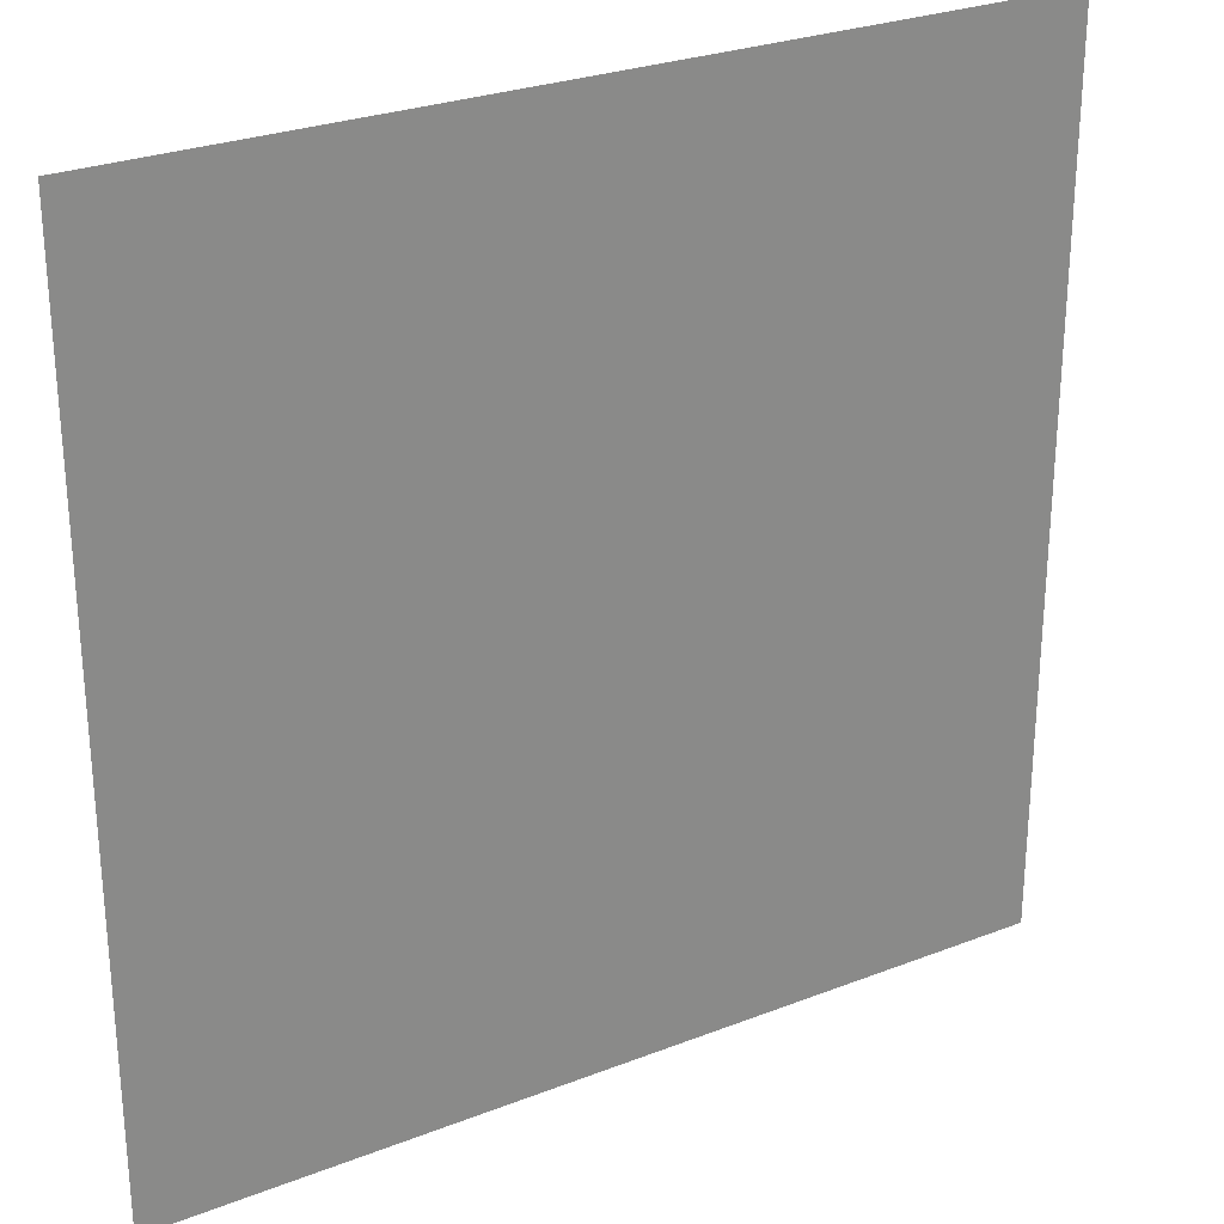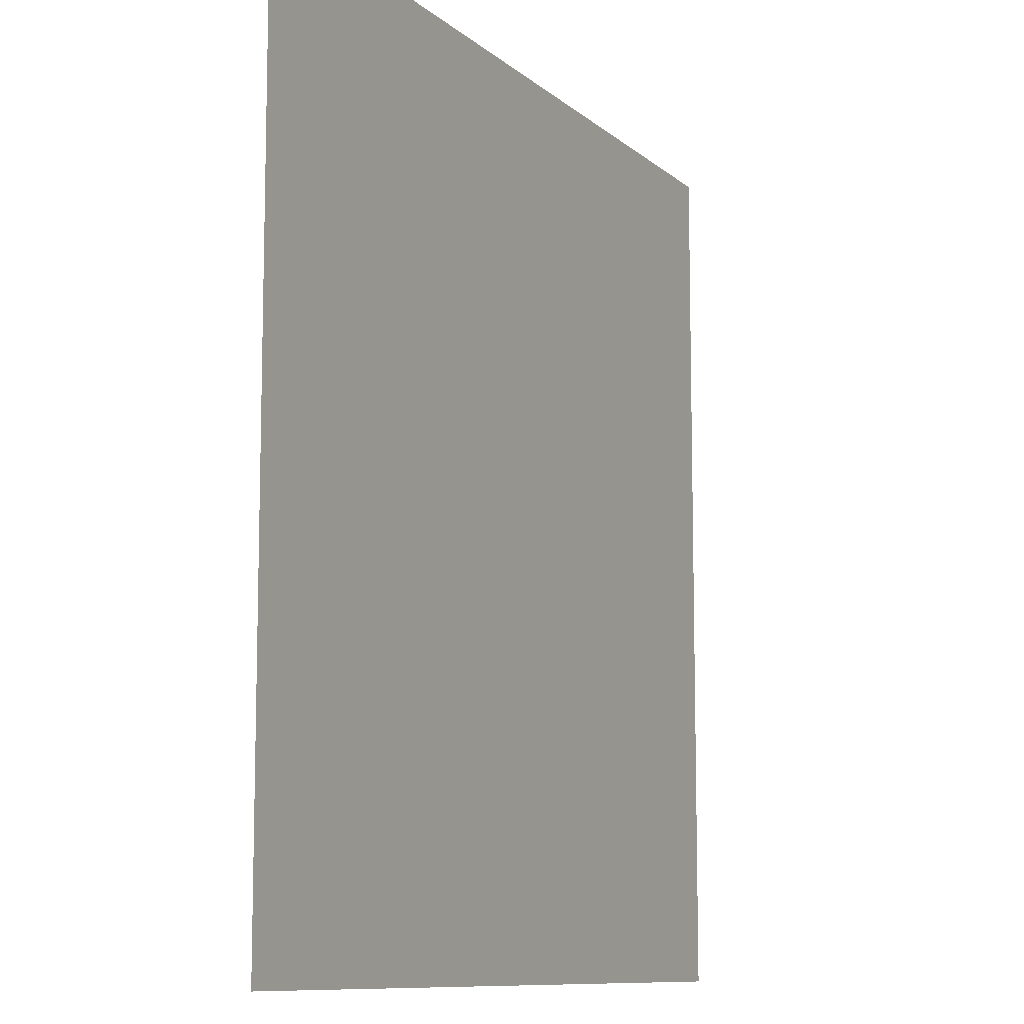
<metadata>
{"format":"obj","ext":"obj","renderer":"f3d","projection":"perspective","resolution":1024,"background":"white","views":[{"elev":27.4,"azim":149.1,"up":"+Z"},{"elev":-9.9,"azim":-63.1,"up":"+Z"}]}
</metadata>
<code>
v -215.8 -4.791e-14 215.8
v -194.2 -4.791e-14 215.8
v -172.6 -4.791e-14 215.8
v -151 -4.791e-14 215.8
v -129.5 -4.791e-14 215.8
v -107.9 -4.791e-14 215.8
v -86.3 -4.791e-14 215.8
v -64.73 -4.791e-14 215.8
v -43.15 -4.791e-14 215.8
v -21.58 -4.791e-14 215.8
v 0 -4.791e-14 215.8
v 21.58 -4.791e-14 215.8
v 43.15 -4.791e-14 215.8
v 64.73 -4.791e-14 215.8
v 86.3 -4.791e-14 215.8
v 107.9 -4.791e-14 215.8
v 129.5 -4.791e-14 215.8
v 151 -4.791e-14 215.8
v 172.6 -4.791e-14 215.8
v 194.2 -4.791e-14 215.8
v 215.8 -4.791e-14 215.8
v -215.8 -4.312e-14 194.2
v -194.2 -4.312e-14 194.2
v -172.6 -4.312e-14 194.2
v -151 -4.312e-14 194.2
v -129.5 -4.312e-14 194.2
v -107.9 -4.312e-14 194.2
v -86.3 -4.312e-14 194.2
v -64.73 -4.312e-14 194.2
v -43.15 -4.312e-14 194.2
v -21.58 -4.312e-14 194.2
v 0 -4.312e-14 194.2
v 21.58 -4.312e-14 194.2
v 43.15 -4.312e-14 194.2
v 64.73 -4.312e-14 194.2
v 86.3 -4.312e-14 194.2
v 107.9 -4.312e-14 194.2
v 129.5 -4.312e-14 194.2
v 151 -4.312e-14 194.2
v 172.6 -4.312e-14 194.2
v 194.2 -4.312e-14 194.2
v 215.8 -4.312e-14 194.2
v -215.8 -3.833e-14 172.6
v -194.2 -3.833e-14 172.6
v -172.6 -3.833e-14 172.6
v -151 -3.833e-14 172.6
v -129.5 -3.833e-14 172.6
v -107.9 -3.833e-14 172.6
v -86.3 -3.833e-14 172.6
v -64.73 -3.833e-14 172.6
v -43.15 -3.833e-14 172.6
v -21.58 -3.833e-14 172.6
v 0 -3.833e-14 172.6
v 21.58 -3.833e-14 172.6
v 43.15 -3.833e-14 172.6
v 64.73 -3.833e-14 172.6
v 86.3 -3.833e-14 172.6
v 107.9 -3.833e-14 172.6
v 129.5 -3.833e-14 172.6
v 151 -3.833e-14 172.6
v 172.6 -3.833e-14 172.6
v 194.2 -3.833e-14 172.6
v 215.8 -3.833e-14 172.6
v -215.8 -3.354e-14 151
v -194.2 -3.354e-14 151
v -172.6 -3.354e-14 151
v -151 -3.354e-14 151
v -129.5 -3.354e-14 151
v -107.9 -3.354e-14 151
v -86.3 -3.354e-14 151
v -64.73 -3.354e-14 151
v -43.15 -3.354e-14 151
v -21.58 -3.354e-14 151
v 0 -3.354e-14 151
v 21.58 -3.354e-14 151
v 43.15 -3.354e-14 151
v 64.73 -3.354e-14 151
v 86.3 -3.354e-14 151
v 107.9 -3.354e-14 151
v 129.5 -3.354e-14 151
v 151 -3.354e-14 151
v 172.6 -3.354e-14 151
v 194.2 -3.354e-14 151
v 215.8 -3.354e-14 151
v -215.8 -2.874e-14 129.5
v -194.2 -2.874e-14 129.5
v -172.6 -2.874e-14 129.5
v -151 -2.874e-14 129.5
v -129.5 -2.874e-14 129.5
v -107.9 -2.874e-14 129.5
v -86.3 -2.874e-14 129.5
v -64.73 -2.874e-14 129.5
v -43.15 -2.874e-14 129.5
v -21.58 -2.874e-14 129.5
v 0 -2.874e-14 129.5
v 21.58 -2.874e-14 129.5
v 43.15 -2.874e-14 129.5
v 64.73 -2.874e-14 129.5
v 86.3 -2.874e-14 129.5
v 107.9 -2.874e-14 129.5
v 129.5 -2.874e-14 129.5
v 151 -2.874e-14 129.5
v 172.6 -2.874e-14 129.5
v 194.2 -2.874e-14 129.5
v 215.8 -2.874e-14 129.5
v -215.8 -2.395e-14 107.9
v -194.2 -2.395e-14 107.9
v -172.6 -2.395e-14 107.9
v -151 -2.395e-14 107.9
v -129.5 -2.395e-14 107.9
v -107.9 -2.395e-14 107.9
v -86.3 -2.395e-14 107.9
v -64.73 -2.395e-14 107.9
v -43.15 -2.395e-14 107.9
v -21.58 -2.395e-14 107.9
v 0 -2.395e-14 107.9
v 21.58 -2.395e-14 107.9
v 43.15 -2.395e-14 107.9
v 64.73 -2.395e-14 107.9
v 86.3 -2.395e-14 107.9
v 107.9 -2.395e-14 107.9
v 129.5 -2.395e-14 107.9
v 151 -2.395e-14 107.9
v 172.6 -2.395e-14 107.9
v 194.2 -2.395e-14 107.9
v 215.8 -2.395e-14 107.9
v -215.8 -1.916e-14 86.3
v -194.2 -1.916e-14 86.3
v -172.6 -1.916e-14 86.3
v -151 -1.916e-14 86.3
v -129.5 -1.916e-14 86.3
v -107.9 -1.916e-14 86.3
v -86.3 -1.916e-14 86.3
v -64.73 -1.916e-14 86.3
v -43.15 -1.916e-14 86.3
v -21.58 -1.916e-14 86.3
v 0 -1.916e-14 86.3
v 21.58 -1.916e-14 86.3
v 43.15 -1.916e-14 86.3
v 64.73 -1.916e-14 86.3
v 86.3 -1.916e-14 86.3
v 107.9 -1.916e-14 86.3
v 129.5 -1.916e-14 86.3
v 151 -1.916e-14 86.3
v 172.6 -1.916e-14 86.3
v 194.2 -1.916e-14 86.3
v 215.8 -1.916e-14 86.3
v -215.8 -1.437e-14 64.73
v -194.2 -1.437e-14 64.73
v -172.6 -1.437e-14 64.73
v -151 -1.437e-14 64.73
v -129.5 -1.437e-14 64.73
v -107.9 -1.437e-14 64.73
v -86.3 -1.437e-14 64.73
v -64.73 -1.437e-14 64.73
v -43.15 -1.437e-14 64.73
v -21.58 -1.437e-14 64.73
v 0 -1.437e-14 64.73
v 21.58 -1.437e-14 64.73
v 43.15 -1.437e-14 64.73
v 64.73 -1.437e-14 64.73
v 86.3 -1.437e-14 64.73
v 107.9 -1.437e-14 64.73
v 129.5 -1.437e-14 64.73
v 151 -1.437e-14 64.73
v 172.6 -1.437e-14 64.73
v 194.2 -1.437e-14 64.73
v 215.8 -1.437e-14 64.73
v -215.8 -9.582e-15 43.15
v -194.2 -9.582e-15 43.15
v -172.6 -9.582e-15 43.15
v -151 -9.582e-15 43.15
v -129.5 -9.582e-15 43.15
v -107.9 -9.582e-15 43.15
v -86.3 -9.582e-15 43.15
v -64.73 -9.582e-15 43.15
v -43.15 -9.582e-15 43.15
v -21.58 -9.582e-15 43.15
v 0 -9.582e-15 43.15
v 21.58 -9.582e-15 43.15
v 43.15 -9.582e-15 43.15
v 64.73 -9.582e-15 43.15
v 86.3 -9.582e-15 43.15
v 107.9 -9.582e-15 43.15
v 129.5 -9.582e-15 43.15
v 151 -9.582e-15 43.15
v 172.6 -9.582e-15 43.15
v 194.2 -9.582e-15 43.15
v 215.8 -9.582e-15 43.15
v -215.8 -4.791e-15 21.58
v -194.2 -4.791e-15 21.58
v -172.6 -4.791e-15 21.58
v -151 -4.791e-15 21.58
v -129.5 -4.791e-15 21.58
v -107.9 -4.791e-15 21.58
v -86.3 -4.791e-15 21.58
v -64.73 -4.791e-15 21.58
v -43.15 -4.791e-15 21.58
v -21.58 -4.791e-15 21.58
v 0 -4.791e-15 21.58
v 21.58 -4.791e-15 21.58
v 43.15 -4.791e-15 21.58
v 64.73 -4.791e-15 21.58
v 86.3 -4.791e-15 21.58
v 107.9 -4.791e-15 21.58
v 129.5 -4.791e-15 21.58
v 151 -4.791e-15 21.58
v 172.6 -4.791e-15 21.58
v 194.2 -4.791e-15 21.58
v 215.8 -4.791e-15 21.58
v -215.8 0 0
v -194.2 0 0
v -172.6 0 0
v -151 0 0
v -129.5 0 0
v -107.9 0 0
v -86.3 0 0
v -64.73 0 0
v -43.15 0 0
v -21.58 0 0
v 0 0 0
v 21.58 0 0
v 43.15 0 0
v 64.73 0 0
v 86.3 0 0
v 107.9 0 0
v 129.5 0 0
v 151 0 0
v 172.6 0 0
v 194.2 0 0
v 215.8 0 0
v -215.8 4.791e-15 -21.58
v -194.2 4.791e-15 -21.58
v -172.6 4.791e-15 -21.58
v -151 4.791e-15 -21.58
v -129.5 4.791e-15 -21.58
v -107.9 4.791e-15 -21.58
v -86.3 4.791e-15 -21.58
v -64.73 4.791e-15 -21.58
v -43.15 4.791e-15 -21.58
v -21.58 4.791e-15 -21.58
v 0 4.791e-15 -21.58
v 21.58 4.791e-15 -21.58
v 43.15 4.791e-15 -21.58
v 64.73 4.791e-15 -21.58
v 86.3 4.791e-15 -21.58
v 107.9 4.791e-15 -21.58
v 129.5 4.791e-15 -21.58
v 151 4.791e-15 -21.58
v 172.6 4.791e-15 -21.58
v 194.2 4.791e-15 -21.58
v 215.8 4.791e-15 -21.58
v -215.8 9.582e-15 -43.15
v -194.2 9.582e-15 -43.15
v -172.6 9.582e-15 -43.15
v -151 9.582e-15 -43.15
v -129.5 9.582e-15 -43.15
v -107.9 9.582e-15 -43.15
v -86.3 9.582e-15 -43.15
v -64.73 9.582e-15 -43.15
v -43.15 9.582e-15 -43.15
v -21.58 9.582e-15 -43.15
v 0 9.582e-15 -43.15
v 21.58 9.582e-15 -43.15
v 43.15 9.582e-15 -43.15
v 64.73 9.582e-15 -43.15
v 86.3 9.582e-15 -43.15
v 107.9 9.582e-15 -43.15
v 129.5 9.582e-15 -43.15
v 151 9.582e-15 -43.15
v 172.6 9.582e-15 -43.15
v 194.2 9.582e-15 -43.15
v 215.8 9.582e-15 -43.15
v -215.8 1.437e-14 -64.73
v -194.2 1.437e-14 -64.73
v -172.6 1.437e-14 -64.73
v -151 1.437e-14 -64.73
v -129.5 1.437e-14 -64.73
v -107.9 1.437e-14 -64.73
v -86.3 1.437e-14 -64.73
v -64.73 1.437e-14 -64.73
v -43.15 1.437e-14 -64.73
v -21.58 1.437e-14 -64.73
v 0 1.437e-14 -64.73
v 21.58 1.437e-14 -64.73
v 43.15 1.437e-14 -64.73
v 64.73 1.437e-14 -64.73
v 86.3 1.437e-14 -64.73
v 107.9 1.437e-14 -64.73
v 129.5 1.437e-14 -64.73
v 151 1.437e-14 -64.73
v 172.6 1.437e-14 -64.73
v 194.2 1.437e-14 -64.73
v 215.8 1.437e-14 -64.73
v -215.8 1.916e-14 -86.3
v -194.2 1.916e-14 -86.3
v -172.6 1.916e-14 -86.3
v -151 1.916e-14 -86.3
v -129.5 1.916e-14 -86.3
v -107.9 1.916e-14 -86.3
v -86.3 1.916e-14 -86.3
v -64.73 1.916e-14 -86.3
v -43.15 1.916e-14 -86.3
v -21.58 1.916e-14 -86.3
v 0 1.916e-14 -86.3
v 21.58 1.916e-14 -86.3
v 43.15 1.916e-14 -86.3
v 64.73 1.916e-14 -86.3
v 86.3 1.916e-14 -86.3
v 107.9 1.916e-14 -86.3
v 129.5 1.916e-14 -86.3
v 151 1.916e-14 -86.3
v 172.6 1.916e-14 -86.3
v 194.2 1.916e-14 -86.3
v 215.8 1.916e-14 -86.3
v -215.8 2.395e-14 -107.9
v -194.2 2.395e-14 -107.9
v -172.6 2.395e-14 -107.9
v -151 2.395e-14 -107.9
v -129.5 2.395e-14 -107.9
v -107.9 2.395e-14 -107.9
v -86.3 2.395e-14 -107.9
v -64.73 2.395e-14 -107.9
v -43.15 2.395e-14 -107.9
v -21.58 2.395e-14 -107.9
v 0 2.395e-14 -107.9
v 21.58 2.395e-14 -107.9
v 43.15 2.395e-14 -107.9
v 64.73 2.395e-14 -107.9
v 86.3 2.395e-14 -107.9
v 107.9 2.395e-14 -107.9
v 129.5 2.395e-14 -107.9
v 151 2.395e-14 -107.9
v 172.6 2.395e-14 -107.9
v 194.2 2.395e-14 -107.9
v 215.8 2.395e-14 -107.9
v -215.8 2.874e-14 -129.5
v -194.2 2.874e-14 -129.5
v -172.6 2.874e-14 -129.5
v -151 2.874e-14 -129.5
v -129.5 2.874e-14 -129.5
v -107.9 2.874e-14 -129.5
v -86.3 2.874e-14 -129.5
v -64.73 2.874e-14 -129.5
v -43.15 2.874e-14 -129.5
v -21.58 2.874e-14 -129.5
v 0 2.874e-14 -129.5
v 21.58 2.874e-14 -129.5
v 43.15 2.874e-14 -129.5
v 64.73 2.874e-14 -129.5
v 86.3 2.874e-14 -129.5
v 107.9 2.874e-14 -129.5
v 129.5 2.874e-14 -129.5
v 151 2.874e-14 -129.5
v 172.6 2.874e-14 -129.5
v 194.2 2.874e-14 -129.5
v 215.8 2.874e-14 -129.5
v -215.8 3.354e-14 -151
v -194.2 3.354e-14 -151
v -172.6 3.354e-14 -151
v -151 3.354e-14 -151
v -129.5 3.354e-14 -151
v -107.9 3.354e-14 -151
v -86.3 3.354e-14 -151
v -64.73 3.354e-14 -151
v -43.15 3.354e-14 -151
v -21.58 3.354e-14 -151
v 0 3.354e-14 -151
v 21.58 3.354e-14 -151
v 43.15 3.354e-14 -151
v 64.73 3.354e-14 -151
v 86.3 3.354e-14 -151
v 107.9 3.354e-14 -151
v 129.5 3.354e-14 -151
v 151 3.354e-14 -151
v 172.6 3.354e-14 -151
v 194.2 3.354e-14 -151
v 215.8 3.354e-14 -151
v -215.8 3.833e-14 -172.6
v -194.2 3.833e-14 -172.6
v -172.6 3.833e-14 -172.6
v -151 3.833e-14 -172.6
v -129.5 3.833e-14 -172.6
v -107.9 3.833e-14 -172.6
v -86.3 3.833e-14 -172.6
v -64.73 3.833e-14 -172.6
v -43.15 3.833e-14 -172.6
v -21.58 3.833e-14 -172.6
v 0 3.833e-14 -172.6
v 21.58 3.833e-14 -172.6
v 43.15 3.833e-14 -172.6
v 64.73 3.833e-14 -172.6
v 86.3 3.833e-14 -172.6
v 107.9 3.833e-14 -172.6
v 129.5 3.833e-14 -172.6
v 151 3.833e-14 -172.6
v 172.6 3.833e-14 -172.6
v 194.2 3.833e-14 -172.6
v 215.8 3.833e-14 -172.6
v -215.8 4.312e-14 -194.2
v -194.2 4.312e-14 -194.2
v -172.6 4.312e-14 -194.2
v -151 4.312e-14 -194.2
v -129.5 4.312e-14 -194.2
v -107.9 4.312e-14 -194.2
v -86.3 4.312e-14 -194.2
v -64.73 4.312e-14 -194.2
v -43.15 4.312e-14 -194.2
v -21.58 4.312e-14 -194.2
v 0 4.312e-14 -194.2
v 21.58 4.312e-14 -194.2
v 43.15 4.312e-14 -194.2
v 64.73 4.312e-14 -194.2
v 86.3 4.312e-14 -194.2
v 107.9 4.312e-14 -194.2
v 129.5 4.312e-14 -194.2
v 151 4.312e-14 -194.2
v 172.6 4.312e-14 -194.2
v 194.2 4.312e-14 -194.2
v 215.8 4.312e-14 -194.2
v -215.8 4.791e-14 -215.8
v -194.2 4.791e-14 -215.8
v -172.6 4.791e-14 -215.8
v -151 4.791e-14 -215.8
v -129.5 4.791e-14 -215.8
v -107.9 4.791e-14 -215.8
v -86.3 4.791e-14 -215.8
v -64.73 4.791e-14 -215.8
v -43.15 4.791e-14 -215.8
v -21.58 4.791e-14 -215.8
v 0 4.791e-14 -215.8
v 21.58 4.791e-14 -215.8
v 43.15 4.791e-14 -215.8
v 64.73 4.791e-14 -215.8
v 86.3 4.791e-14 -215.8
v 107.9 4.791e-14 -215.8
v 129.5 4.791e-14 -215.8
v 151 4.791e-14 -215.8
v 172.6 4.791e-14 -215.8
v 194.2 4.791e-14 -215.8
v 215.8 4.791e-14 -215.8
g Plane011
f 1 2 23 22
f 2 3 24 23
f 3 4 25 24
f 4 5 26 25
f 5 6 27 26
f 6 7 28 27
f 7 8 29 28
f 8 9 30 29
f 9 10 31 30
f 10 11 32 31
f 11 12 33 32
f 12 13 34 33
f 13 14 35 34
f 14 15 36 35
f 15 16 37 36
f 16 17 38 37
f 17 18 39 38
f 18 19 40 39
f 19 20 41 40
f 20 21 42 41
f 22 23 44 43
f 23 24 45 44
f 24 25 46 45
f 25 26 47 46
f 26 27 48 47
f 27 28 49 48
f 28 29 50 49
f 29 30 51 50
f 30 31 52 51
f 31 32 53 52
f 32 33 54 53
f 33 34 55 54
f 34 35 56 55
f 35 36 57 56
f 36 37 58 57
f 37 38 59 58
f 38 39 60 59
f 39 40 61 60
f 40 41 62 61
f 41 42 63 62
f 43 44 65 64
f 44 45 66 65
f 45 46 67 66
f 46 47 68 67
f 47 48 69 68
f 48 49 70 69
f 49 50 71 70
f 50 51 72 71
f 51 52 73 72
f 52 53 74 73
f 53 54 75 74
f 54 55 76 75
f 55 56 77 76
f 56 57 78 77
f 57 58 79 78
f 58 59 80 79
f 59 60 81 80
f 60 61 82 81
f 61 62 83 82
f 62 63 84 83
f 64 65 86 85
f 65 66 87 86
f 66 67 88 87
f 67 68 89 88
f 68 69 90 89
f 69 70 91 90
f 70 71 92 91
f 71 72 93 92
f 72 73 94 93
f 73 74 95 94
f 74 75 96 95
f 75 76 97 96
f 76 77 98 97
f 77 78 99 98
f 78 79 100 99
f 79 80 101 100
f 80 81 102 101
f 81 82 103 102
f 82 83 104 103
f 83 84 105 104
f 85 86 107 106
f 86 87 108 107
f 87 88 109 108
f 88 89 110 109
f 89 90 111 110
f 90 91 112 111
f 91 92 113 112
f 92 93 114 113
f 93 94 115 114
f 94 95 116 115
f 95 96 117 116
f 96 97 118 117
f 97 98 119 118
f 98 99 120 119
f 99 100 121 120
f 100 101 122 121
f 101 102 123 122
f 102 103 124 123
f 103 104 125 124
f 104 105 126 125
f 106 107 128 127
f 107 108 129 128
f 108 109 130 129
f 109 110 131 130
f 110 111 132 131
f 111 112 133 132
f 112 113 134 133
f 113 114 135 134
f 114 115 136 135
f 115 116 137 136
f 116 117 138 137
f 117 118 139 138
f 118 119 140 139
f 119 120 141 140
f 120 121 142 141
f 121 122 143 142
f 122 123 144 143
f 123 124 145 144
f 124 125 146 145
f 125 126 147 146
f 127 128 149 148
f 128 129 150 149
f 129 130 151 150
f 130 131 152 151
f 131 132 153 152
f 132 133 154 153
f 133 134 155 154
f 134 135 156 155
f 135 136 157 156
f 136 137 158 157
f 137 138 159 158
f 138 139 160 159
f 139 140 161 160
f 140 141 162 161
f 141 142 163 162
f 142 143 164 163
f 143 144 165 164
f 144 145 166 165
f 145 146 167 166
f 146 147 168 167
f 148 149 170 169
f 149 150 171 170
f 150 151 172 171
f 151 152 173 172
f 152 153 174 173
f 153 154 175 174
f 154 155 176 175
f 155 156 177 176
f 156 157 178 177
f 157 158 179 178
f 158 159 180 179
f 159 160 181 180
f 160 161 182 181
f 161 162 183 182
f 162 163 184 183
f 163 164 185 184
f 164 165 186 185
f 165 166 187 186
f 166 167 188 187
f 167 168 189 188
f 169 170 191 190
f 170 171 192 191
f 171 172 193 192
f 172 173 194 193
f 173 174 195 194
f 174 175 196 195
f 175 176 197 196
f 176 177 198 197
f 177 178 199 198
f 178 179 200 199
f 179 180 201 200
f 180 181 202 201
f 181 182 203 202
f 182 183 204 203
f 183 184 205 204
f 184 185 206 205
f 185 186 207 206
f 186 187 208 207
f 187 188 209 208
f 188 189 210 209
f 190 191 212 211
f 191 192 213 212
f 192 193 214 213
f 193 194 215 214
f 194 195 216 215
f 195 196 217 216
f 196 197 218 217
f 197 198 219 218
f 198 199 220 219
f 199 200 221 220
f 200 201 222 221
f 201 202 223 222
f 202 203 224 223
f 203 204 225 224
f 204 205 226 225
f 205 206 227 226
f 206 207 228 227
f 207 208 229 228
f 208 209 230 229
f 209 210 231 230
f 211 212 233 232
f 212 213 234 233
f 213 214 235 234
f 214 215 236 235
f 215 216 237 236
f 216 217 238 237
f 217 218 239 238
f 218 219 240 239
f 219 220 241 240
f 220 221 242 241
f 221 222 243 242
f 222 223 244 243
f 223 224 245 244
f 224 225 246 245
f 225 226 247 246
f 226 227 248 247
f 227 228 249 248
f 228 229 250 249
f 229 230 251 250
f 230 231 252 251
f 232 233 254 253
f 233 234 255 254
f 234 235 256 255
f 235 236 257 256
f 236 237 258 257
f 237 238 259 258
f 238 239 260 259
f 239 240 261 260
f 240 241 262 261
f 241 242 263 262
f 242 243 264 263
f 243 244 265 264
f 244 245 266 265
f 245 246 267 266
f 246 247 268 267
f 247 248 269 268
f 248 249 270 269
f 249 250 271 270
f 250 251 272 271
f 251 252 273 272
f 253 254 275 274
f 254 255 276 275
f 255 256 277 276
f 256 257 278 277
f 257 258 279 278
f 258 259 280 279
f 259 260 281 280
f 260 261 282 281
f 261 262 283 282
f 262 263 284 283
f 263 264 285 284
f 264 265 286 285
f 265 266 287 286
f 266 267 288 287
f 267 268 289 288
f 268 269 290 289
f 269 270 291 290
f 270 271 292 291
f 271 272 293 292
f 272 273 294 293
f 274 275 296 295
f 275 276 297 296
f 276 277 298 297
f 277 278 299 298
f 278 279 300 299
f 279 280 301 300
f 280 281 302 301
f 281 282 303 302
f 282 283 304 303
f 283 284 305 304
f 284 285 306 305
f 285 286 307 306
f 286 287 308 307
f 287 288 309 308
f 288 289 310 309
f 289 290 311 310
f 290 291 312 311
f 291 292 313 312
f 292 293 314 313
f 293 294 315 314
f 295 296 317 316
f 296 297 318 317
f 297 298 319 318
f 298 299 320 319
f 299 300 321 320
f 300 301 322 321
f 301 302 323 322
f 302 303 324 323
f 303 304 325 324
f 304 305 326 325
f 305 306 327 326
f 306 307 328 327
f 307 308 329 328
f 308 309 330 329
f 309 310 331 330
f 310 311 332 331
f 311 312 333 332
f 312 313 334 333
f 313 314 335 334
f 314 315 336 335
f 316 317 338 337
f 317 318 339 338
f 318 319 340 339
f 319 320 341 340
f 320 321 342 341
f 321 322 343 342
f 322 323 344 343
f 323 324 345 344
f 324 325 346 345
f 325 326 347 346
f 326 327 348 347
f 327 328 349 348
f 328 329 350 349
f 329 330 351 350
f 330 331 352 351
f 331 332 353 352
f 332 333 354 353
f 333 334 355 354
f 334 335 356 355
f 335 336 357 356
f 337 338 359 358
f 338 339 360 359
f 339 340 361 360
f 340 341 362 361
f 341 342 363 362
f 342 343 364 363
f 343 344 365 364
f 344 345 366 365
f 345 346 367 366
f 346 347 368 367
f 347 348 369 368
f 348 349 370 369
f 349 350 371 370
f 350 351 372 371
f 351 352 373 372
f 352 353 374 373
f 353 354 375 374
f 354 355 376 375
f 355 356 377 376
f 356 357 378 377
f 358 359 380 379
f 359 360 381 380
f 360 361 382 381
f 361 362 383 382
f 362 363 384 383
f 363 364 385 384
f 364 365 386 385
f 365 366 387 386
f 366 367 388 387
f 367 368 389 388
f 368 369 390 389
f 369 370 391 390
f 370 371 392 391
f 371 372 393 392
f 372 373 394 393
f 373 374 395 394
f 374 375 396 395
f 375 376 397 396
f 376 377 398 397
f 377 378 399 398
f 379 380 401 400
f 380 381 402 401
f 381 382 403 402
f 382 383 404 403
f 383 384 405 404
f 384 385 406 405
f 385 386 407 406
f 386 387 408 407
f 387 388 409 408
f 388 389 410 409
f 389 390 411 410
f 390 391 412 411
f 391 392 413 412
f 392 393 414 413
f 393 394 415 414
f 394 395 416 415
f 395 396 417 416
f 396 397 418 417
f 397 398 419 418
f 398 399 420 419
f 400 401 422 421
f 401 402 423 422
f 402 403 424 423
f 403 404 425 424
f 404 405 426 425
f 405 406 427 426
f 406 407 428 427
f 407 408 429 428
f 408 409 430 429
f 409 410 431 430
f 410 411 432 431
f 411 412 433 432
f 412 413 434 433
f 413 414 435 434
f 414 415 436 435
f 415 416 437 436
f 416 417 438 437
f 417 418 439 438
f 418 419 440 439
f 419 420 441 440

</code>
